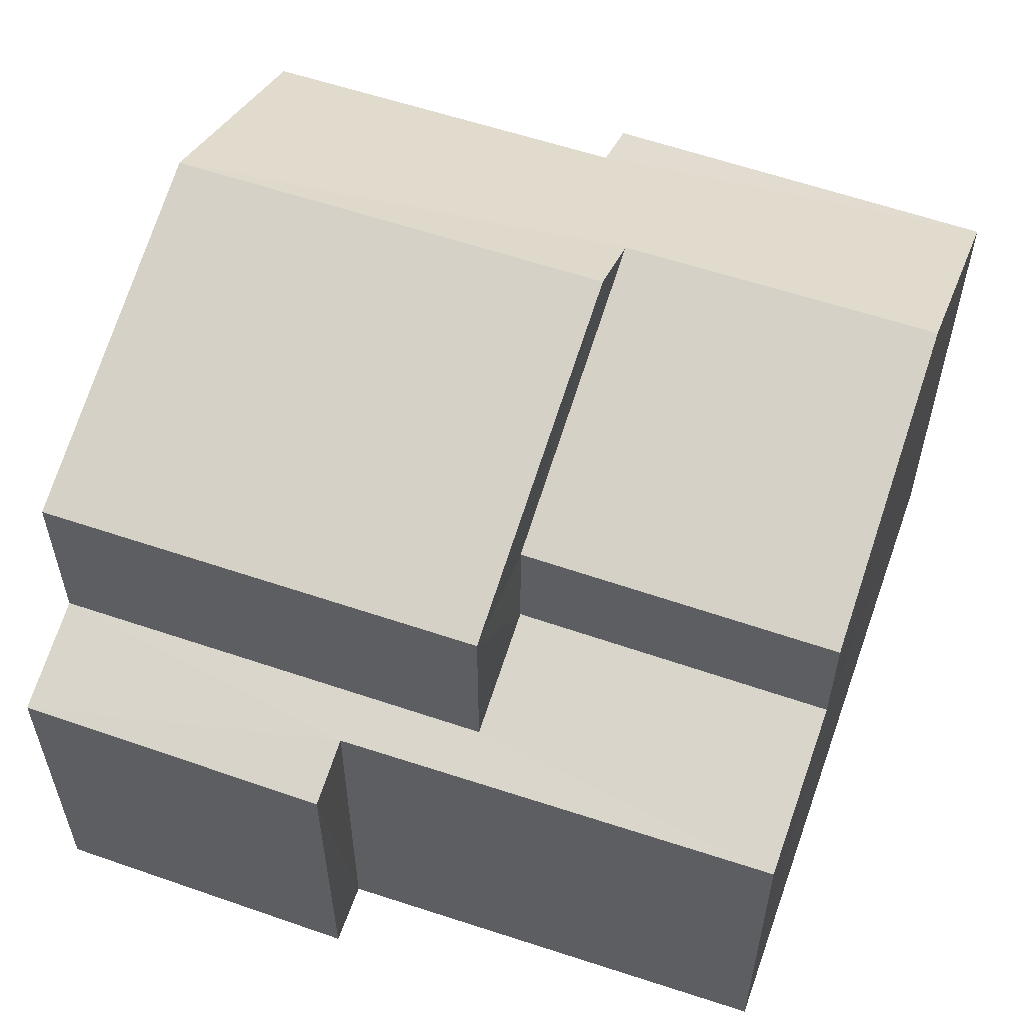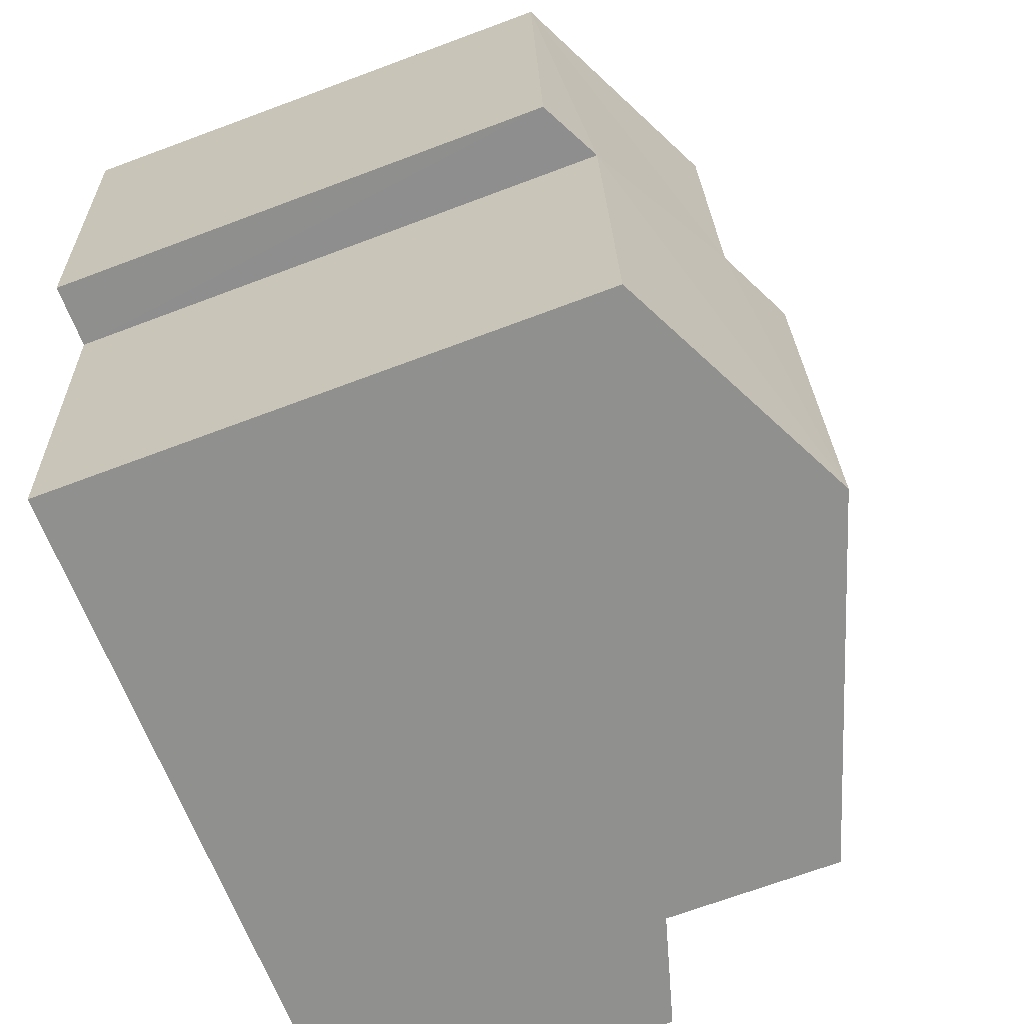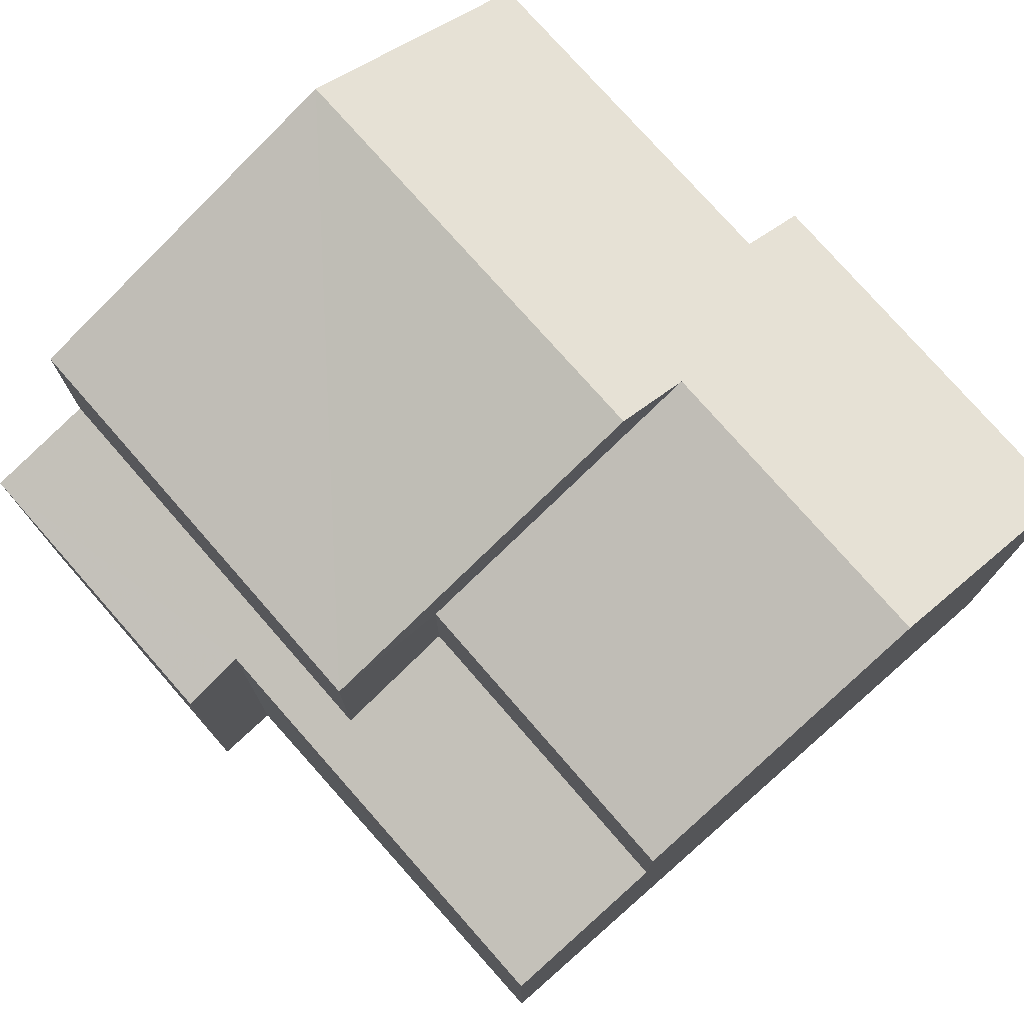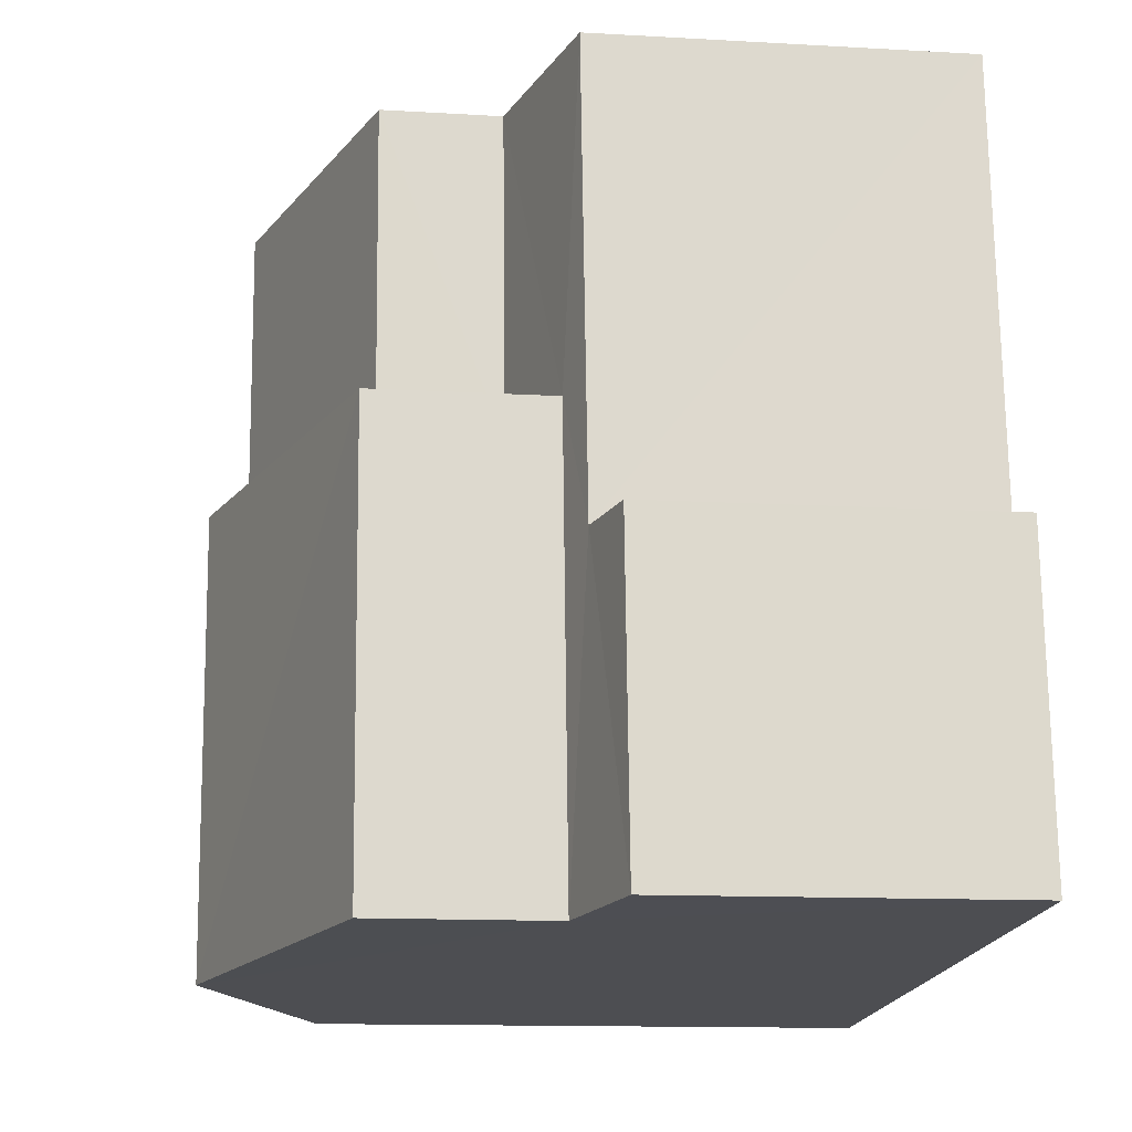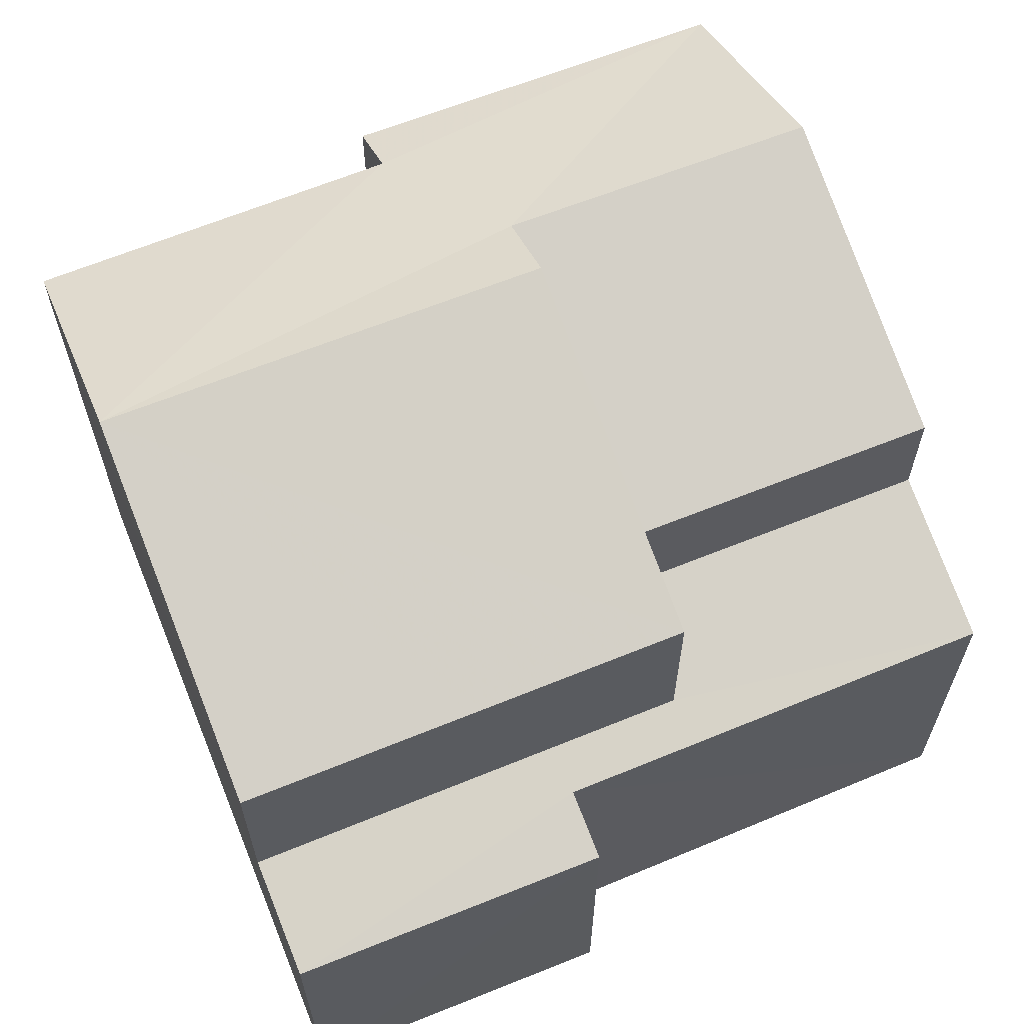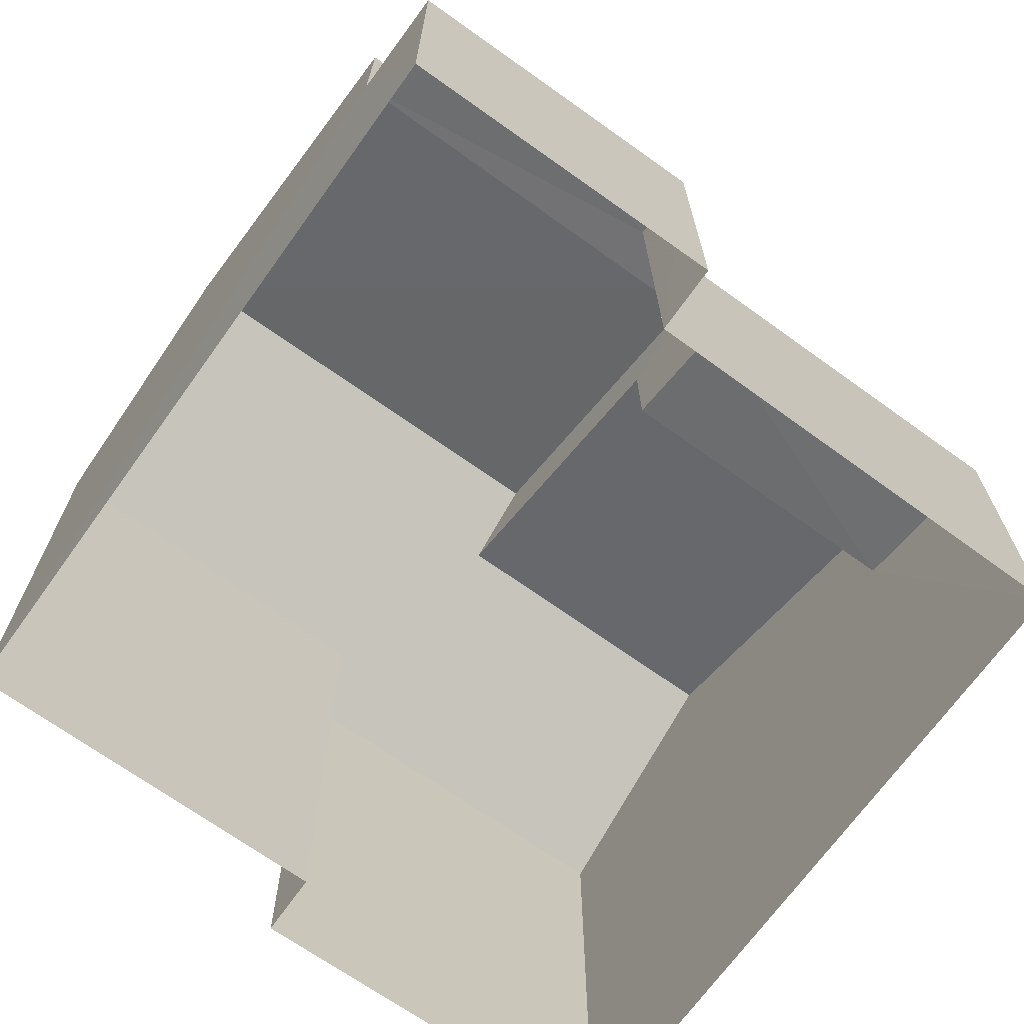
<metadata>
{"format":"obj","ext":"obj","renderer":"f3d","projection":"perspective","resolution":1024,"background":"white","views":[{"elev":57.4,"azim":114.1,"up":"+Z"},{"elev":-69.5,"azim":-69.4,"up":"+Y"},{"elev":76.0,"azim":143.2,"up":"+Z"},{"elev":-12.9,"azim":82.3,"up":"+Y"},{"elev":63.7,"azim":72.2,"up":"+Z"},{"elev":-69.2,"azim":58.7,"up":"+Z"}]}
</metadata>
<code>
v -3.11e+05 4.29e+04 2.854
v -3.11e+05 4.29e+04 2.858
v -3.11e+05 4.29e+04 2.854
v -3.11e+05 4.29e+04 2.862
v -3.11e+05 4.29e+04 2.857
v -3.11e+05 4.289e+04 2.85
v -3.11e+05 4.289e+04 2.854
v -3.11e+05 4.29e+04 2.857
v -3.11e+05 4.289e+04 12.2
v -3.11e+05 4.289e+04 10.51
v -3.11e+05 4.29e+04 10.51
v -3.11e+05 4.29e+04 12.21
v -3.11e+05 4.29e+04 11.67
v -3.11e+05 4.289e+04 10.5
v -3.11e+05 4.29e+04 10.51
v -3.11e+05 4.29e+04 11.67
v -3.11e+05 4.29e+04 10.07
v -3.11e+05 4.29e+04 10.06
v -3.11e+05 4.29e+04 7.894
v -3.11e+05 4.289e+04 7.628
v -3.11e+05 4.29e+04 7.631
v -3.11e+05 4.289e+04 8.086
v -3.11e+05 4.29e+04 7.914
v -3.11e+05 4.29e+04 8.09
v -3.11e+05 4.29e+04 8.589
v -3.11e+05 4.29e+04 8.586
v -3.11e+05 4.29e+04 10.2
v -3.11e+05 4.29e+04 10.2
f 1 2 3
f 2 4 3
f 3 5 6
f 6 5 7
f 7 5 8
f 3 4 5
f 9 10 11
f 12 9 11
f 12 13 9
f 14 9 15
f 13 16 17
f 18 15 17
f 9 13 15
f 15 13 17
f 19 20 21
f 22 20 19
f 19 23 24
f 24 23 25
f 24 25 26
f 22 19 24
f 27 28 16
f 13 27 16
f 19 5 4
f 23 19 4
f 21 8 5
f 19 21 5
f 26 28 27
f 26 25 28
f 3 18 1
f 3 15 18
f 22 11 10
f 22 24 11
f 15 6 14
f 15 3 6
f 7 20 22
f 7 22 6
f 6 22 14
f 22 10 9
f 14 22 9
f 23 4 25
f 16 28 25
f 16 25 17
f 25 4 2
f 17 25 2
f 24 26 11
f 11 27 12
f 27 13 12
f 26 27 11
f 17 2 1
f 18 17 1
f 21 20 7
f 8 21 7

</code>
